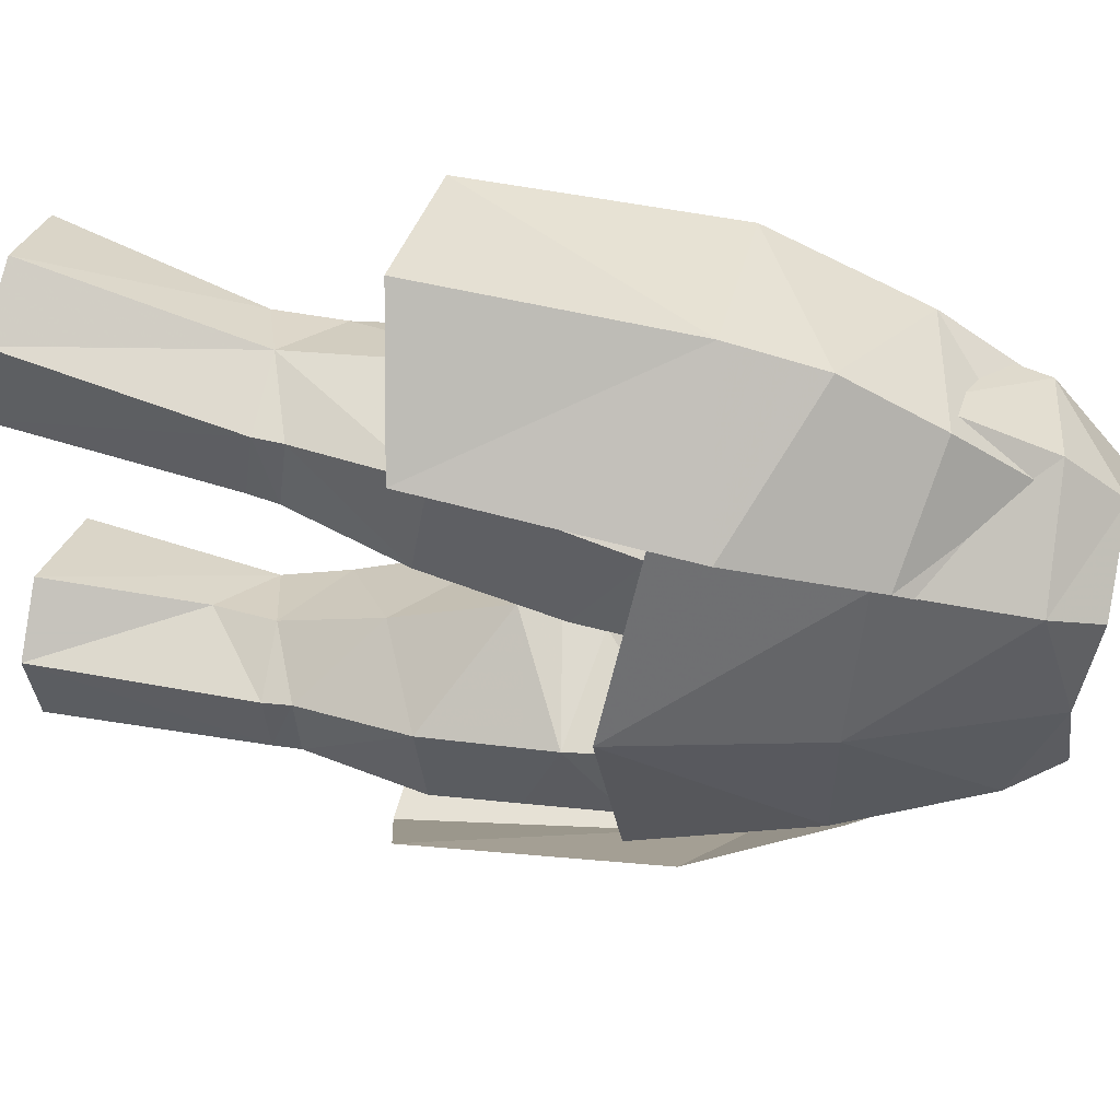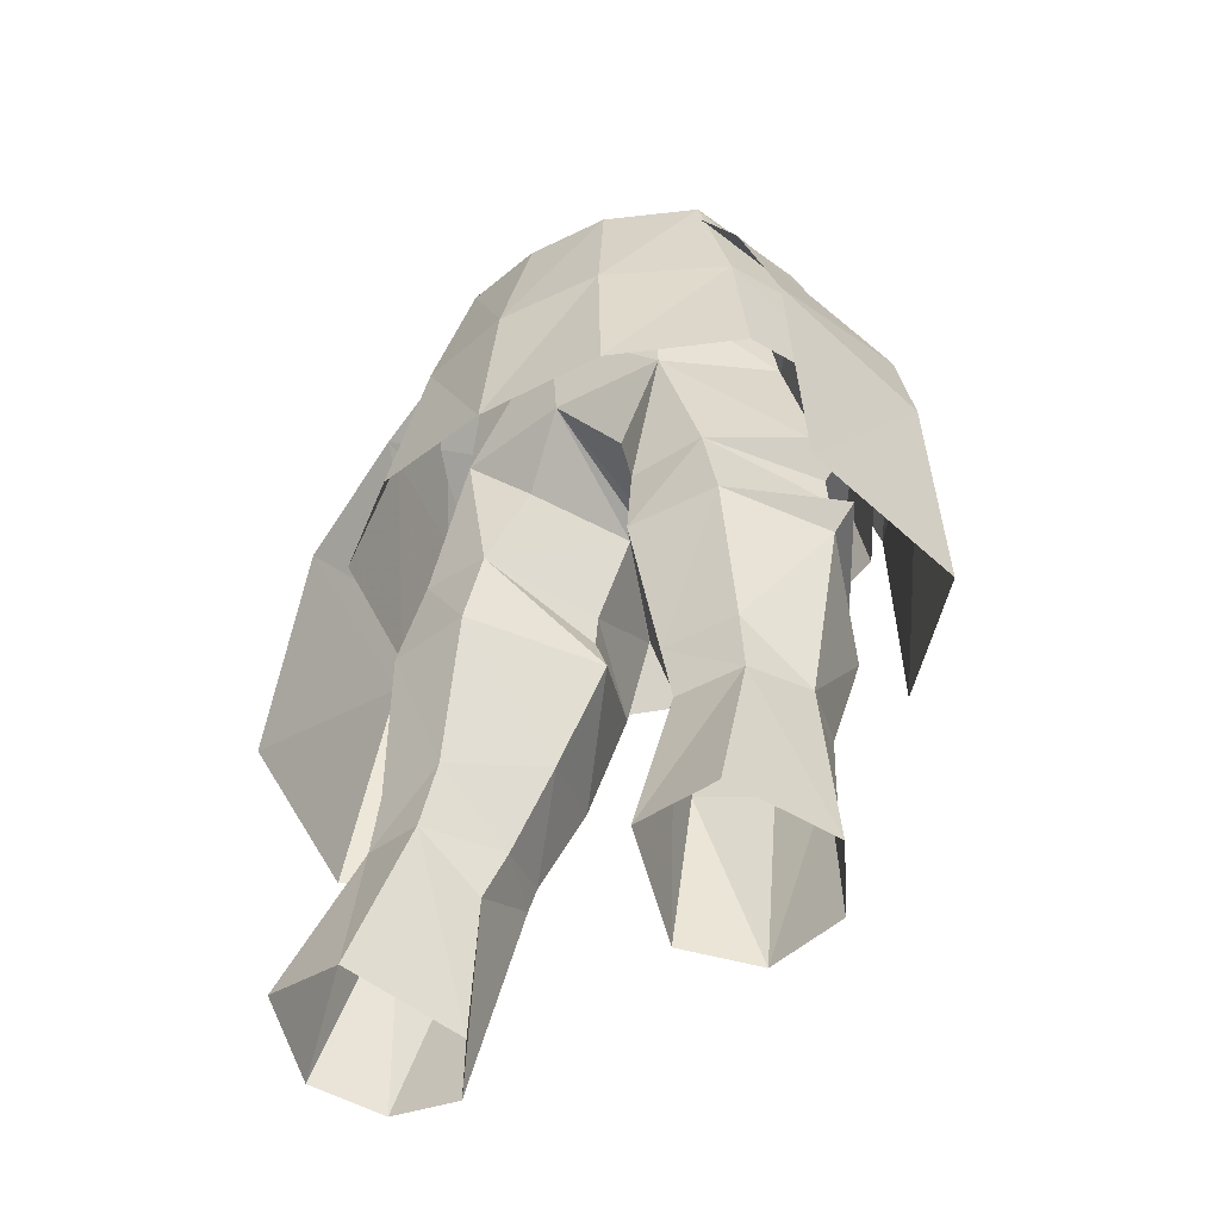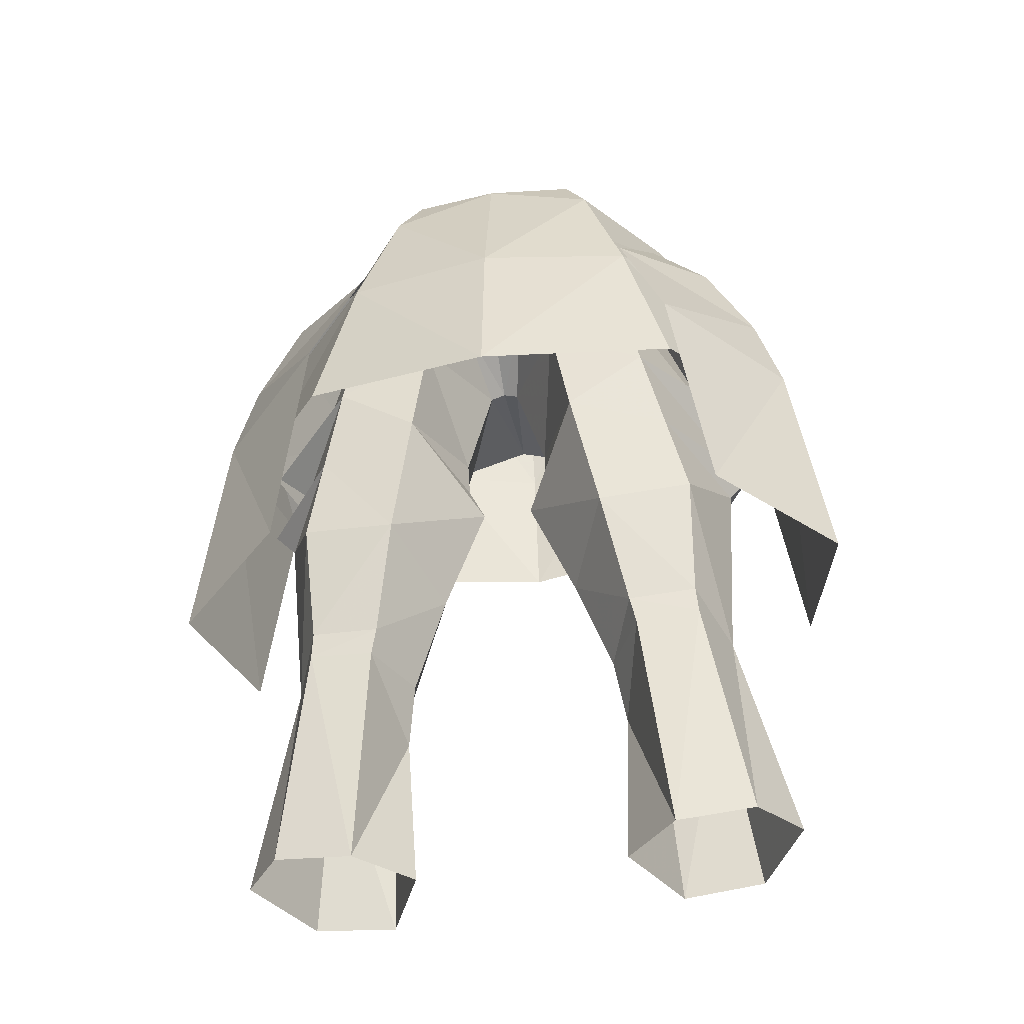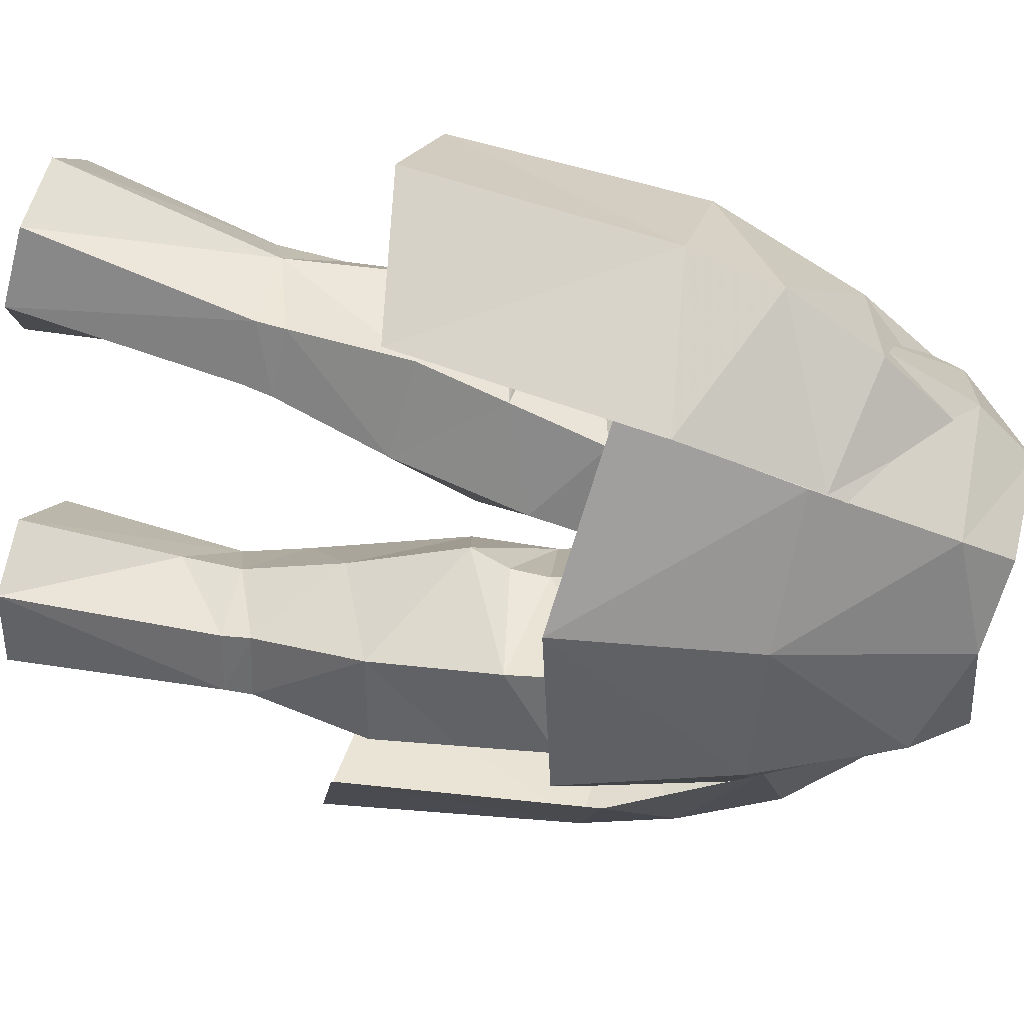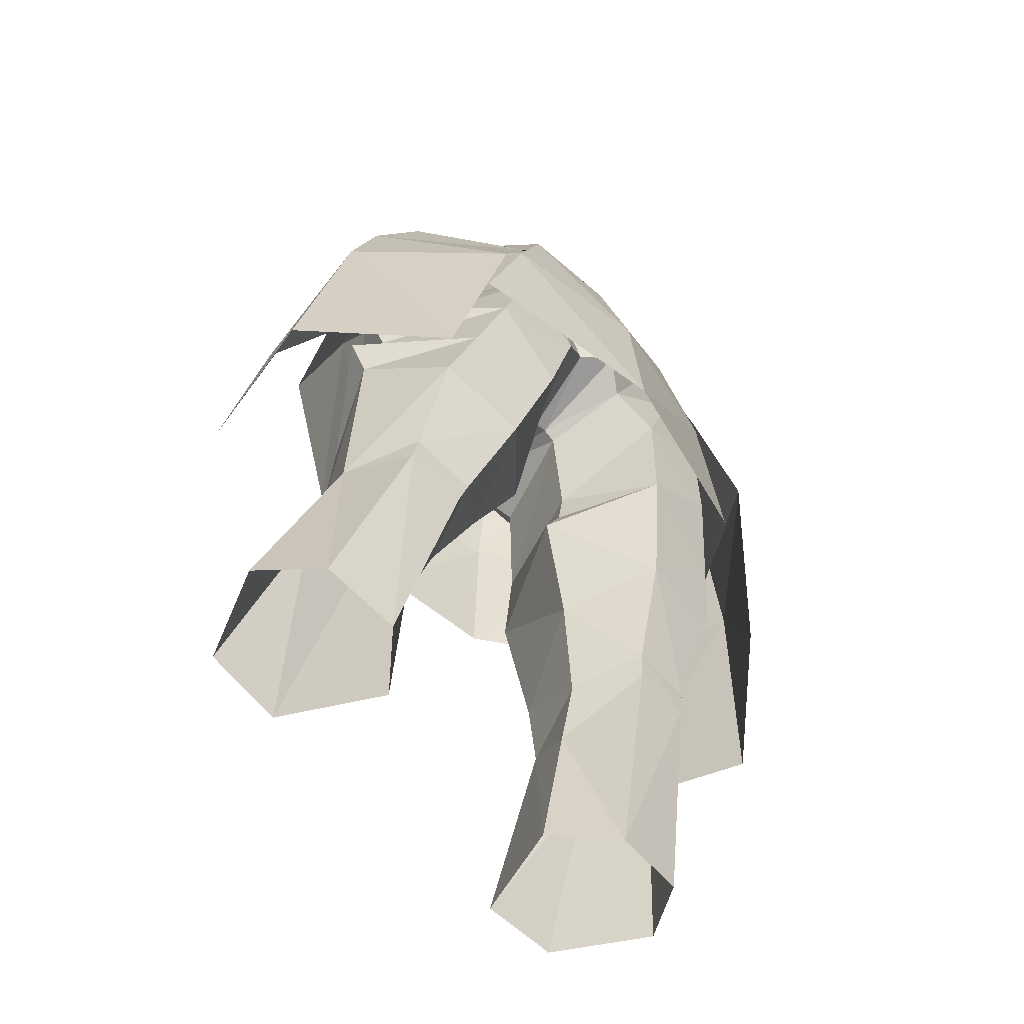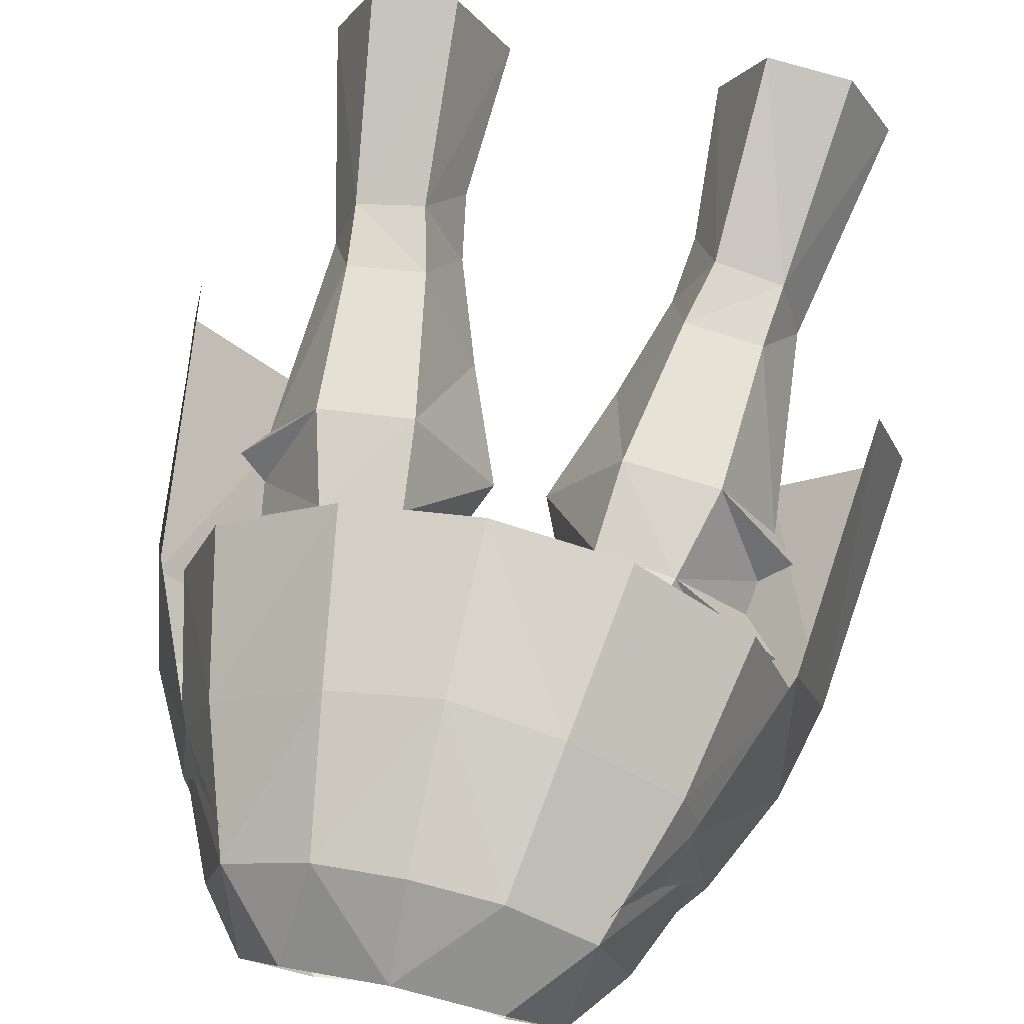
<metadata>
{"format":"obj","ext":"obj","renderer":"f3d","projection":"perspective","resolution":1024,"background":"white","views":[{"elev":-41.0,"azim":-92.0,"up":"+Y"},{"elev":-43.2,"azim":-142.5,"up":"+Z"},{"elev":-49.2,"azim":9.5,"up":"+Z"},{"elev":-57.7,"azim":-97.3,"up":"+Y"},{"elev":-64.3,"azim":-47.1,"up":"+Z"},{"elev":65.8,"azim":12.5,"up":"+Y"}]}
</metadata>
<code>
g archer_trousers_male_99510
v 3.261 -4.441 56.37
v 3.99 -4.938 53.09
v 6.619 -0.5841 53.02
v 5.709 -0.5888 56.5
v 6.285 1.126 20.81
v 5.456 -1.114 29.66
v 4.526 2.587 27.7
v 4.177 3.435 21.22
v 7.988 4.417 32.83
v 7.564 4.717 39.11
v 9.816 0.6746 38.6
v 9.168 1.786 30.55
v 9.439 1.364 21.24
v 11.11 3.837 21.97
v 8.032 -1.037 29.94
v 1.695 -0.4044 41.77
v 3.503 4.449 42.38
v 1.64 -0.1812 40.21
v 3.366 2.963 56.64
v 4.315 4.003 52.91
v 4.515 -5.114 50.27
v 7.238 -0.4455 50.11
v 3.818 5.174 38.96
v 4.915 4.759 32.65
v 2.768 0.7043 34.05
v 8.214 -2.971 35.63
v 7.457 -3.818 39
v 4.407 -3.263 35.11
v 5.238 -1.37 30.78
v 7.964 -1.235 31.03
v 5.968 7.921 22.47
v 5.578 4.991 29.95
v 8.28 4.586 30.19
v 9.287 7.798 22.72
v 1.695 -0.4044 41.77
v 1.64 -0.1812 40.21
v 3.428 -4.563 40.21
v 2.738 -5.175 44.48
v -0.06428 -1.005 46
v 0.5324 -0.9917 45.77
v 1.228 -4.504 47.07
v -0.06428 -5.395 47.75
v 4.177 3.435 21.22
v 4.526 2.587 27.7
v -0.06428 -5.555 52.44
v -0.06428 -5.171 56.27
v 6.65 -4.72 42.6
v 5.901 -5.222 46.24
v 6.584 4.214 42.72
v 0.5324 -0.9917 45.77
v 2.182 3.338 45.99
v 4.15 1.603 30.09
v -0.06428 4.623 48.44
v 4.68 4.233 48.32
v 10.76 0.1968 43.41
v 9.107 -0.01949 44.35
v 2.339 -5.362 49.71
v -0.06428 -1.005 46
v 4.15 1.603 30.09
v 2.768 0.7043 34.05
v 0.9683 -0.04081 38.62
v -0.06428 3.75 56.66
v -0.06428 5.061 52.52
v 9.339 0.2478 41.91
v 9.544 0.4284 40.56
v 10.7 0.6112 39.67
v 0.9683 -0.04081 38.62
v -3.389 -4.441 56.37
v -5.837 -0.5888 56.5
v -6.748 -0.5841 53.02
v -4.119 -4.938 53.09
v -6.414 1.126 20.81
v -4.306 3.435 21.22
v -4.654 2.587 27.7
v -5.584 -1.114 29.66
v -8.116 4.417 32.83
v -9.296 1.786 30.55
v -9.945 0.6746 38.6
v -7.693 4.717 39.11
v -9.567 1.364 21.24
v -8.16 -1.038 29.94
v -11.23 3.837 21.97
v -1.824 -0.4044 41.77
v -1.769 -0.1812 40.21
v -3.632 4.449 42.38
v -3.495 2.963 56.64
v -4.444 4.003 52.91
v -7.367 -0.4455 50.11
v -4.643 -5.114 50.27
v -3.947 5.174 38.96
v -2.897 0.7043 34.05
v -5.043 4.759 32.65
v -8.342 -2.971 35.63
v -4.536 -3.263 35.11
v -7.585 -3.818 39
v -8.092 -1.235 31.03
v -5.366 -1.37 30.78
v -6.096 7.921 22.47
v -9.415 7.798 22.72
v -8.408 4.586 30.19
v -5.706 4.991 29.95
v -1.824 -0.4044 41.77
v -2.866 -5.175 44.48
v -3.557 -4.563 40.21
v -1.769 -0.1812 40.21
v -1.357 -4.504 47.07
v -0.6609 -0.9917 45.77
v -4.654 2.587 27.7
v -4.306 3.435 21.22
v -6.03 -5.222 46.24
v -6.779 -4.72 42.6
v -6.712 4.214 42.72
v -0.6609 -0.9917 45.77
v -2.311 3.338 45.99
v -4.279 1.603 30.09
v -4.809 4.233 48.32
v -10.89 0.1968 43.41
v -9.236 -0.0195 44.35
v -2.468 -5.362 49.71
v -4.279 1.603 30.09
v -2.897 0.7043 34.05
v -1.097 -0.04081 38.62
v -9.468 0.2478 41.91
v -9.673 0.4284 40.56
v -10.83 0.6112 39.67
v -1.097 -0.04081 38.62
f 1 2 3
f 3 4 1
f 5 6 7
f 7 8 5
f 9 10 11
f 11 12 9
f 13 14 12
f 12 15 13
f 16 17 18
f 19 4 3
f 3 20 19
f 2 21 22
f 22 3 2
f 23 24 25
f 26 27 28
f 28 29 30
f 30 26 28
f 31 32 33
f 33 34 31
f 15 6 5
f 5 13 15
f 35 36 37
f 37 38 35
f 24 9 33
f 33 32 24
f 10 9 24
f 24 23 10
f 39 40 41
f 41 42 39
f 32 31 43
f 43 44 32
f 45 2 1
f 1 46 45
f 29 6 15
f 15 30 29
f 38 37 47
f 47 48 38
f 49 10 23
f 23 17 49
f 50 51 17
f 17 16 50
f 14 34 33
f 33 12 14
f 9 12 33
f 24 52 25
f 51 53 54
f 55 49 56
f 54 17 51
f 45 42 57
f 3 22 20
f 2 45 57
f 41 57 42
f 53 50 58
f 38 48 21
f 55 56 47
f 2 57 21
f 20 22 54
f 59 29 60
f 26 30 12
f 32 52 24
f 44 52 32
f 11 26 12
f 37 61 28
f 54 22 56
f 62 19 63
f 41 21 57
f 41 40 38
f 41 38 21
f 20 54 63
f 59 6 29
f 30 15 12
f 29 28 60
f 54 53 63
f 19 20 63
f 49 54 56
f 54 49 17
f 38 40 35
f 53 51 50
f 7 6 59
f 49 55 64
f 55 47 64
f 49 64 65
f 64 47 27
f 27 65 64
f 22 48 56
f 11 27 26
f 37 28 27
f 27 47 37
f 65 27 66
f 27 11 66
f 10 66 11
f 10 65 66
f 49 65 10
f 37 36 61
f 18 17 67
f 28 61 60
f 67 17 23
f 23 25 67
f 68 69 70
f 70 71 68
f 72 73 74
f 74 75 72
f 76 77 78
f 78 79 76
f 80 81 77
f 77 82 80
f 83 84 85
f 86 87 70
f 70 69 86
f 71 70 88
f 88 89 71
f 90 91 92
f 93 94 95
f 94 93 96
f 96 97 94
f 98 99 100
f 100 101 98
f 81 80 72
f 72 75 81
f 102 103 104
f 104 105 102
f 92 101 100
f 100 76 92
f 79 90 92
f 92 76 79
f 39 42 106
f 106 107 39
f 101 108 109
f 109 98 101
f 45 46 68
f 68 71 45
f 97 96 81
f 81 75 97
f 103 110 111
f 111 104 103
f 112 85 90
f 90 79 112
f 113 83 85
f 85 114 113
f 82 77 100
f 100 99 82
f 76 100 77
f 92 91 115
f 114 116 53
f 117 118 112
f 116 114 85
f 45 119 42
f 70 87 88
f 71 119 45
f 106 42 119
f 53 58 113
f 103 89 110
f 117 111 118
f 71 89 119
f 87 116 88
f 120 121 97
f 93 77 96
f 101 92 115
f 108 101 115
f 78 77 93
f 104 94 122
f 116 118 88
f 62 63 86
f 106 119 89
f 106 103 107
f 106 89 103
f 87 63 116
f 120 97 75
f 96 77 81
f 97 121 94
f 116 63 53
f 86 63 87
f 112 118 116
f 116 85 112
f 103 102 107
f 53 113 114
f 74 120 75
f 112 123 117
f 117 123 111
f 112 124 123
f 123 124 95
f 95 111 123
f 110 118 111
f 78 93 95
f 104 111 95
f 95 94 104
f 124 125 95
f 95 125 78
f 79 78 125
f 79 125 124
f 112 79 124
f 104 122 105
f 84 126 85
f 94 121 122
f 126 90 85
f 90 126 91
f 110 89 88
f 110 88 118
f 22 21 48
f 48 47 56
g archer_trousers_male_99510
v -6.373 -5.388 49.65
v -10.23 -0.6818 50.98
v -11.81 -0.05185 44.6
v -8.129 -4.979 42.56
v -0.06428 -6.95 41.15
v -0.06428 -6.549 49.31
v -8.601 4.515 50.93
v -4.332 7.422 50.74
v -5.319 8.545 44.3
v -9.921 5.507 44.81
v -0.06428 9.202 44.02
v -0.06428 8.231 50.43
v -3.445 5.96 56.35
v -0.06428 6.405 56.32
v -6.737 3.954 56.5
v -7.948 -0.828 56.07
v -4.662 -4.977 55.53
v -3.719 -4.308 57.77
v -6.047 -0.9219 58.46
v -4.074 2.603 59.25
v 6.244 -5.388 49.65
v 8 -4.979 42.56
v 11.68 -0.05185 44.6
v 10.1 -0.6818 50.98
v 8.472 4.515 50.93
v 9.793 5.507 44.81
v 5.19 8.545 44.3
v 4.204 7.422 50.74
v 3.317 5.96 56.35
v 6.609 3.954 56.5
v 7.819 -0.828 56.07
v 4.534 -4.977 55.53
v 5.919 -0.9219 58.46
v 3.591 -4.308 57.77
v 3.945 2.603 59.25
v -0.06428 3.705 59.33
v -0.06428 -5.072 57.13
v -6.247 -5.413 50.31
v -10.03 -1.904 52
v -11.98 -1.326 48.17
v -8.126 -6.034 44.49
v -9.504 -4.314 34.38
v -12.97 -0.9939 44.47
v -14.23 0.1685 34.21
v -7.452 -1.585 55.3
v -4.548 -4.794 54.6
v -12.75 6.536 35.95
v -11.6 5.896 46.15
v -6.667 4.126 55.89
v -9.065 4.702 52.27
v 6.119 -5.413 50.31
v 7.998 -6.034 44.49
v 11.86 -1.326 48.17
v 9.901 -1.904 52
v 9.376 -4.314 34.38
v 14.1 0.1685 34.21
v 12.84 -0.9939 44.47
v 7.323 -1.585 55.3
v 4.419 -4.794 54.6
v 12.62 6.536 35.95
v 11.47 5.896 46.15
v 8.937 4.702 52.27
v 6.539 4.126 55.89
f 127 128 129
f 129 130 127
f 131 132 127
f 127 130 131
f 133 134 135
f 135 136 133
f 137 135 134
f 134 138 137
f 129 128 133
f 133 136 129
f 138 134 139
f 139 140 138
f 141 139 134
f 134 133 141
f 128 142 141
f 141 133 128
f 143 144 145
f 145 142 143
f 141 142 145
f 145 146 141
f 127 143 142
f 142 128 127
f 147 148 149
f 149 150 147
f 131 148 147
f 147 132 131
f 151 152 153
f 153 154 151
f 137 138 154
f 154 153 137
f 149 152 151
f 151 150 149
f 138 140 155
f 155 154 138
f 156 151 154
f 154 155 156
f 150 151 156
f 156 157 150
f 158 157 159
f 159 160 158
f 156 161 159
f 159 157 156
f 147 150 157
f 157 158 147
f 140 139 162
f 143 127 132
f 139 141 146
f 139 146 162
f 163 143 132
f 144 143 163
f 140 162 155
f 158 132 147
f 155 161 156
f 155 162 161
f 163 132 158
f 160 163 158
f 164 165 166
f 166 167 164
f 168 167 169
f 169 170 168
f 171 165 164
f 164 172 171
f 173 170 169
f 169 174 173
f 171 175 176
f 176 165 171
f 176 174 166
f 166 165 176
f 169 166 174
f 167 166 169
f 177 178 179
f 179 180 177
f 181 182 183
f 183 178 181
f 184 185 177
f 177 180 184
f 186 187 183
f 183 182 186
f 184 180 188
f 188 189 184
f 188 180 179
f 179 187 188
f 183 187 179
f 178 183 179

</code>
